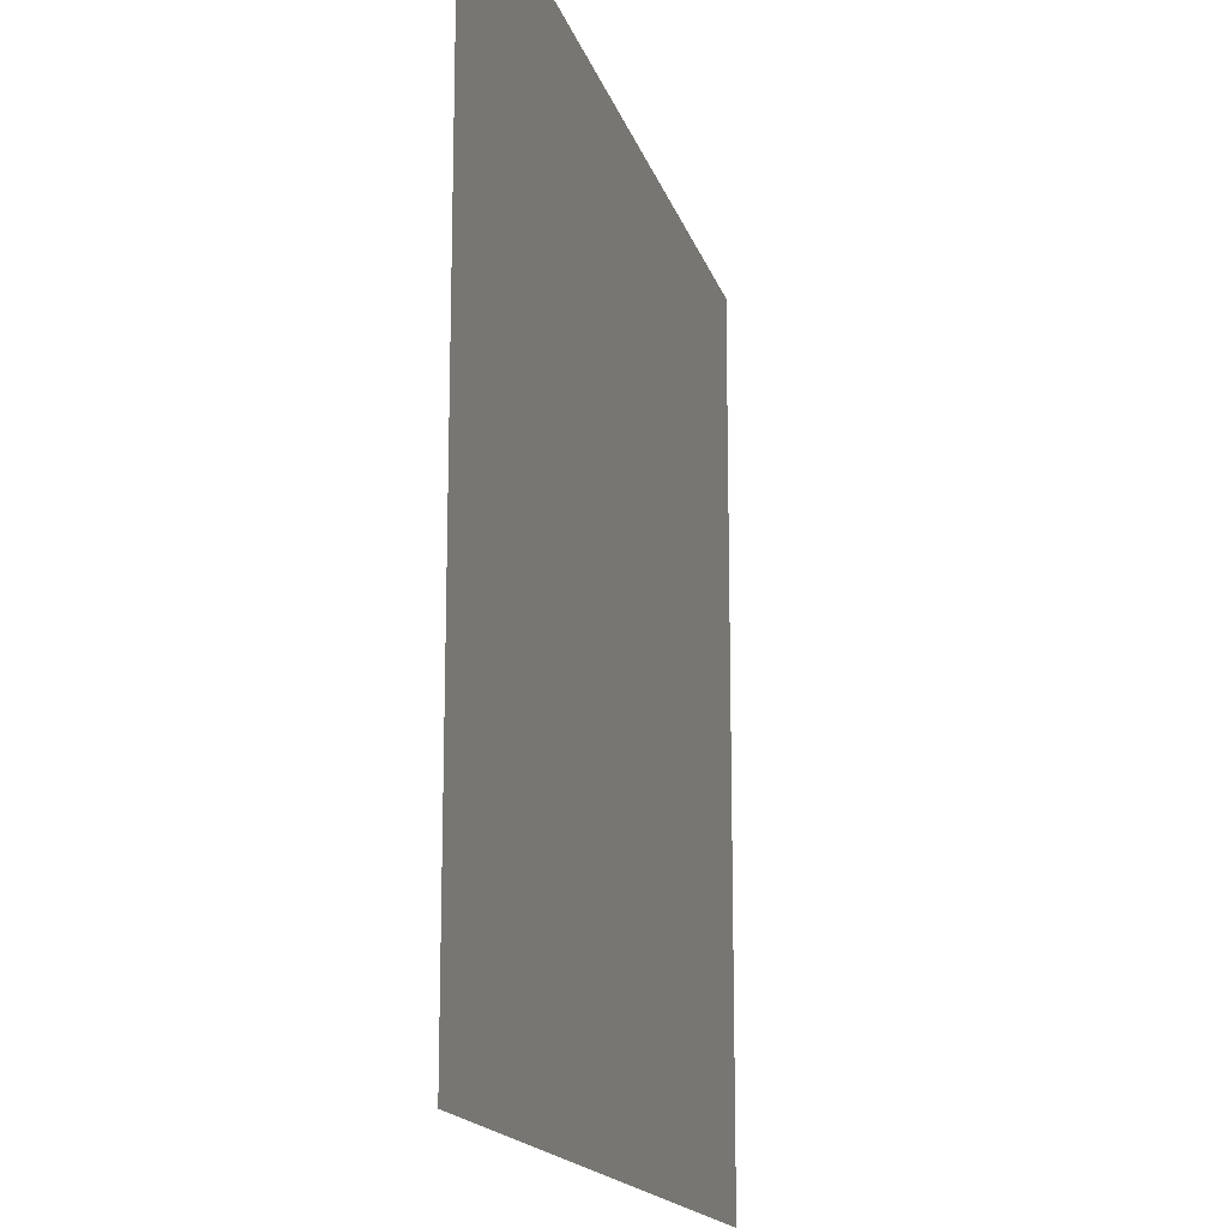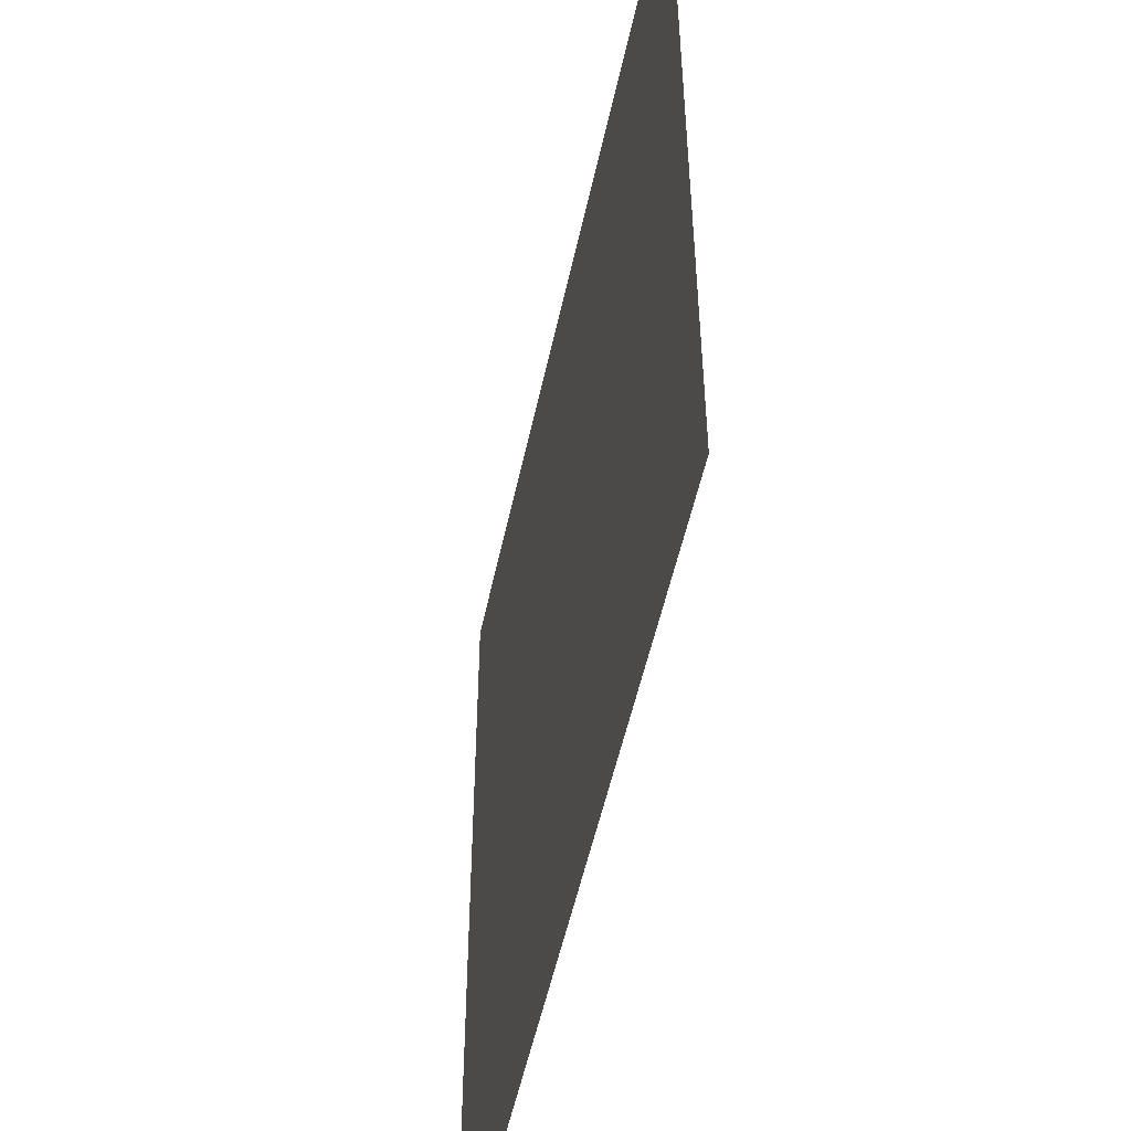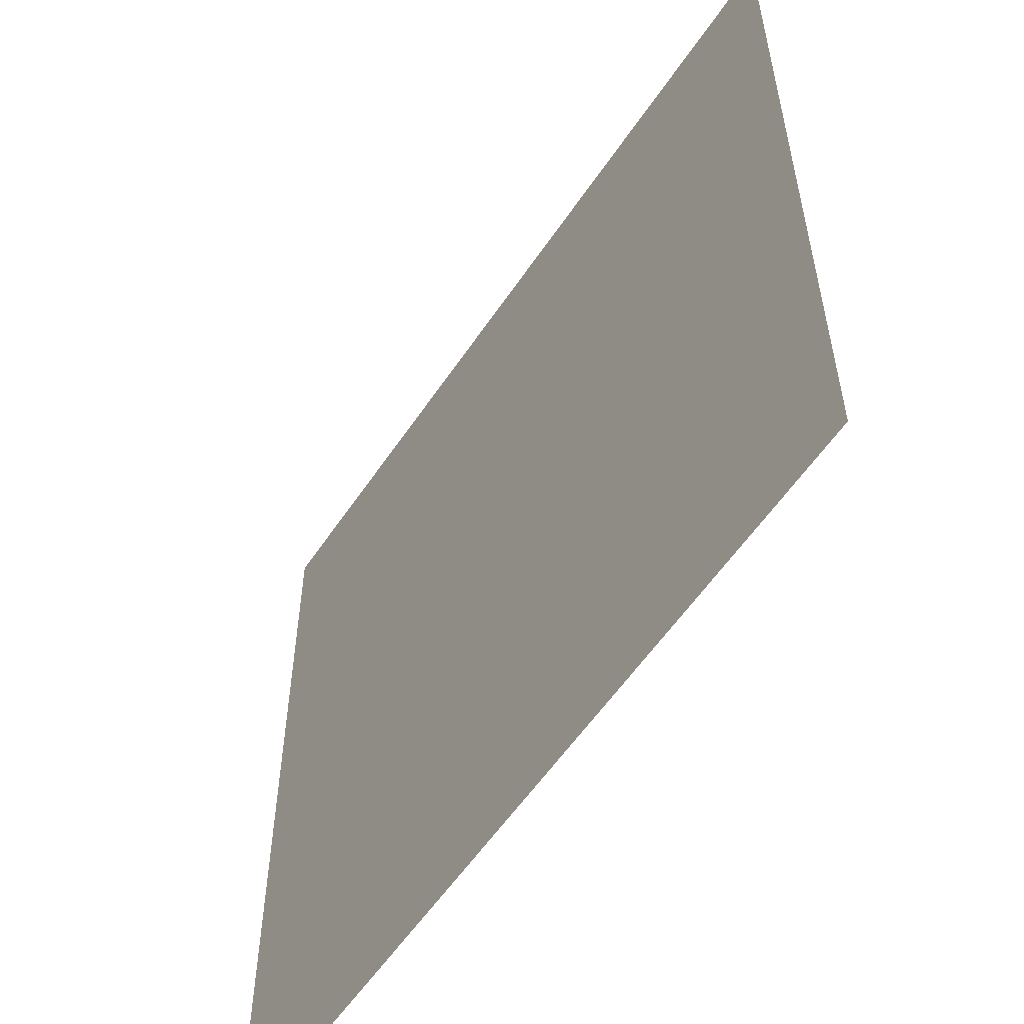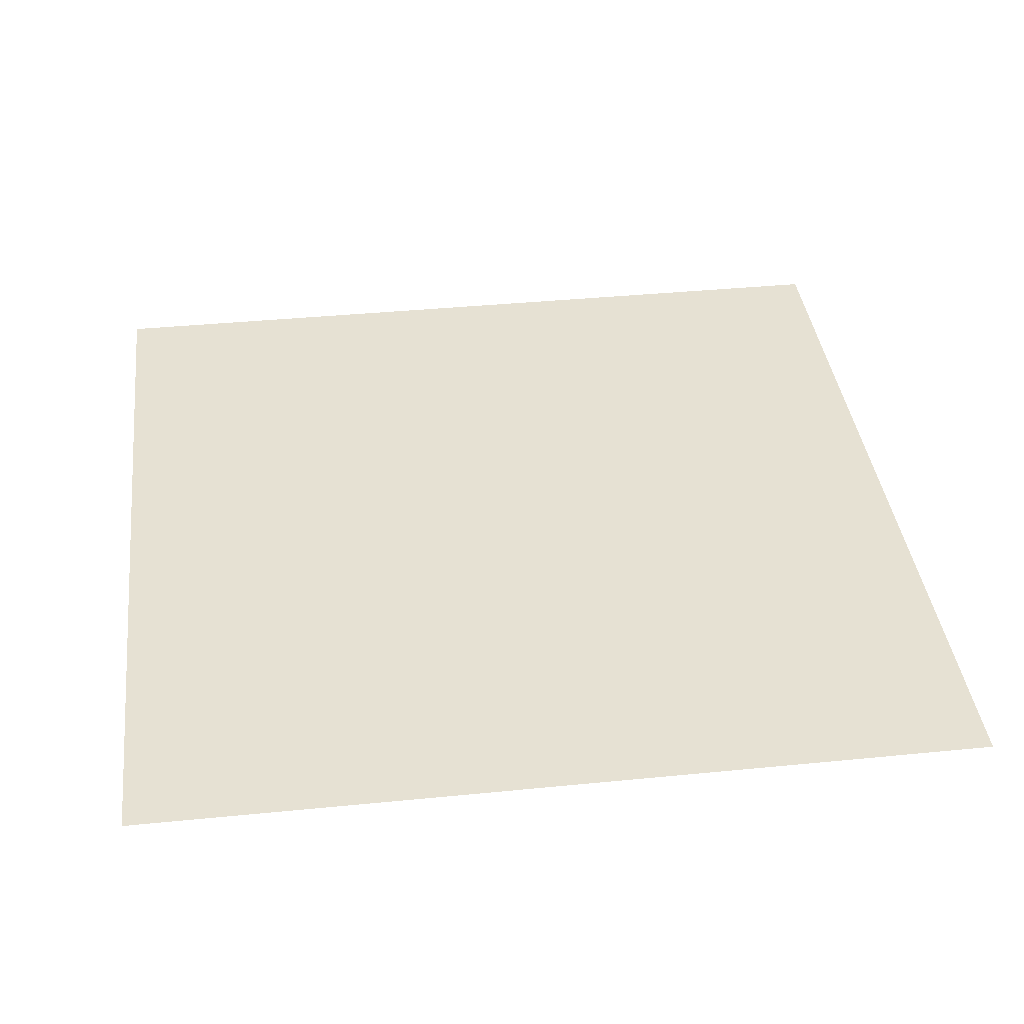
<metadata>
{"format":"obj","ext":"obj","renderer":"f3d","projection":"perspective","resolution":1024,"background":"white","views":[{"elev":-16.2,"azim":-75.8,"up":"+Z"},{"elev":-52.3,"azim":-102.0,"up":"+Z"},{"elev":-56.7,"azim":-123.4,"up":"+Z"},{"elev":38.8,"azim":172.9,"up":"+Y"}]}
</metadata>
<code>
o Plane
v -4.235 0 4.235
v 4.235 0 4.235
v -4.235 0 -4.235
v 4.235 0 -4.235
g Plane_Plane_Material.001
f 1 2 4 3

</code>
